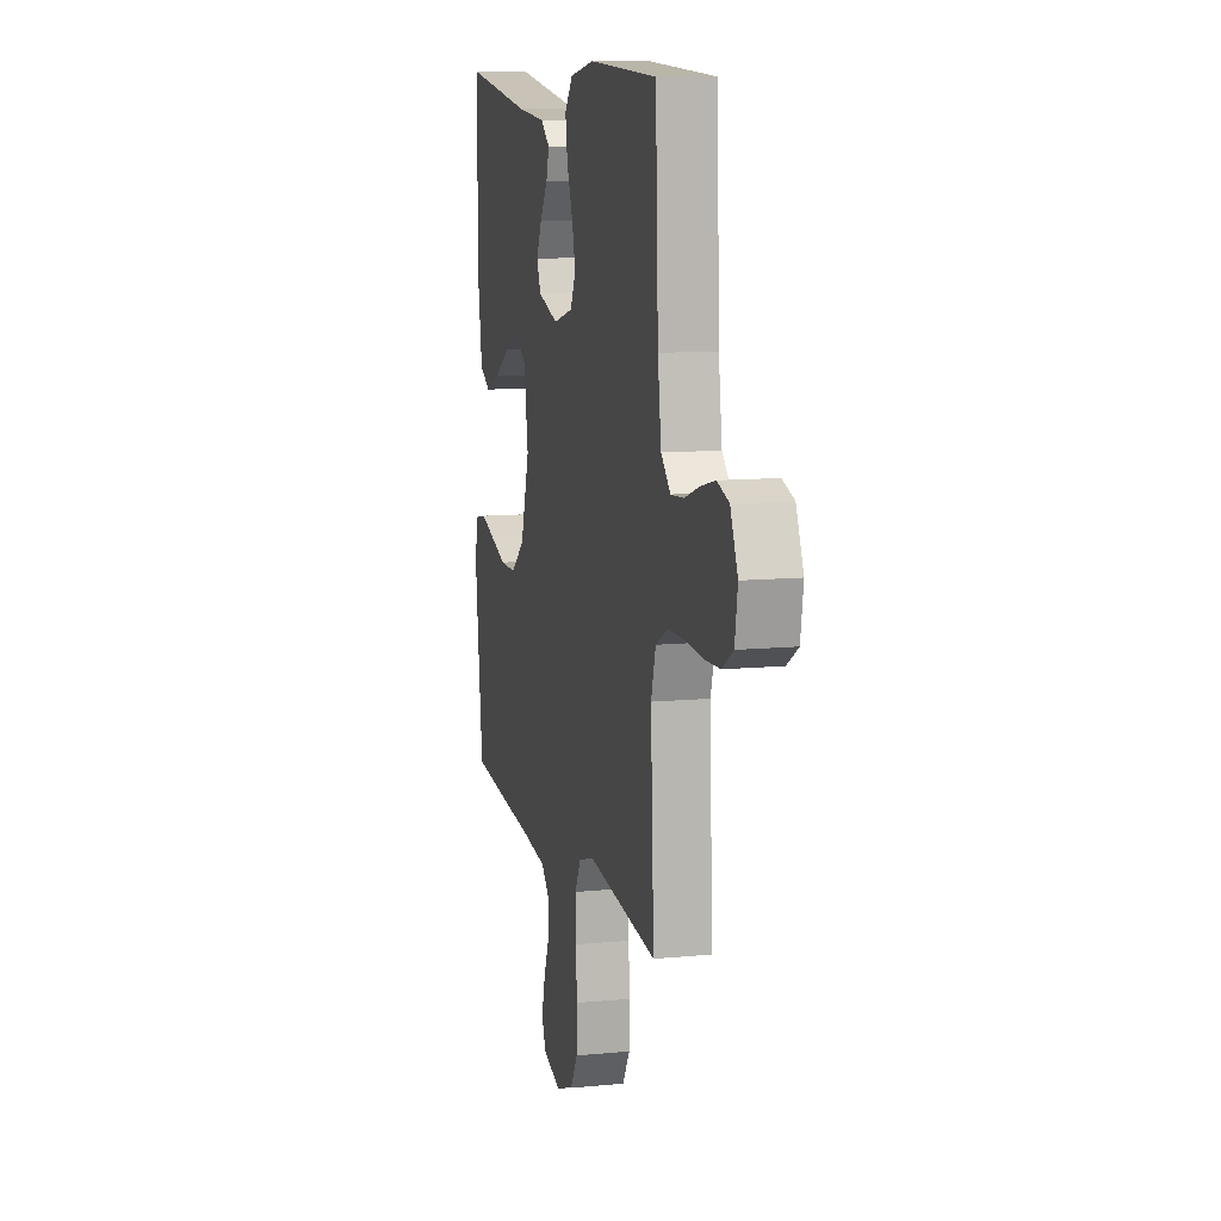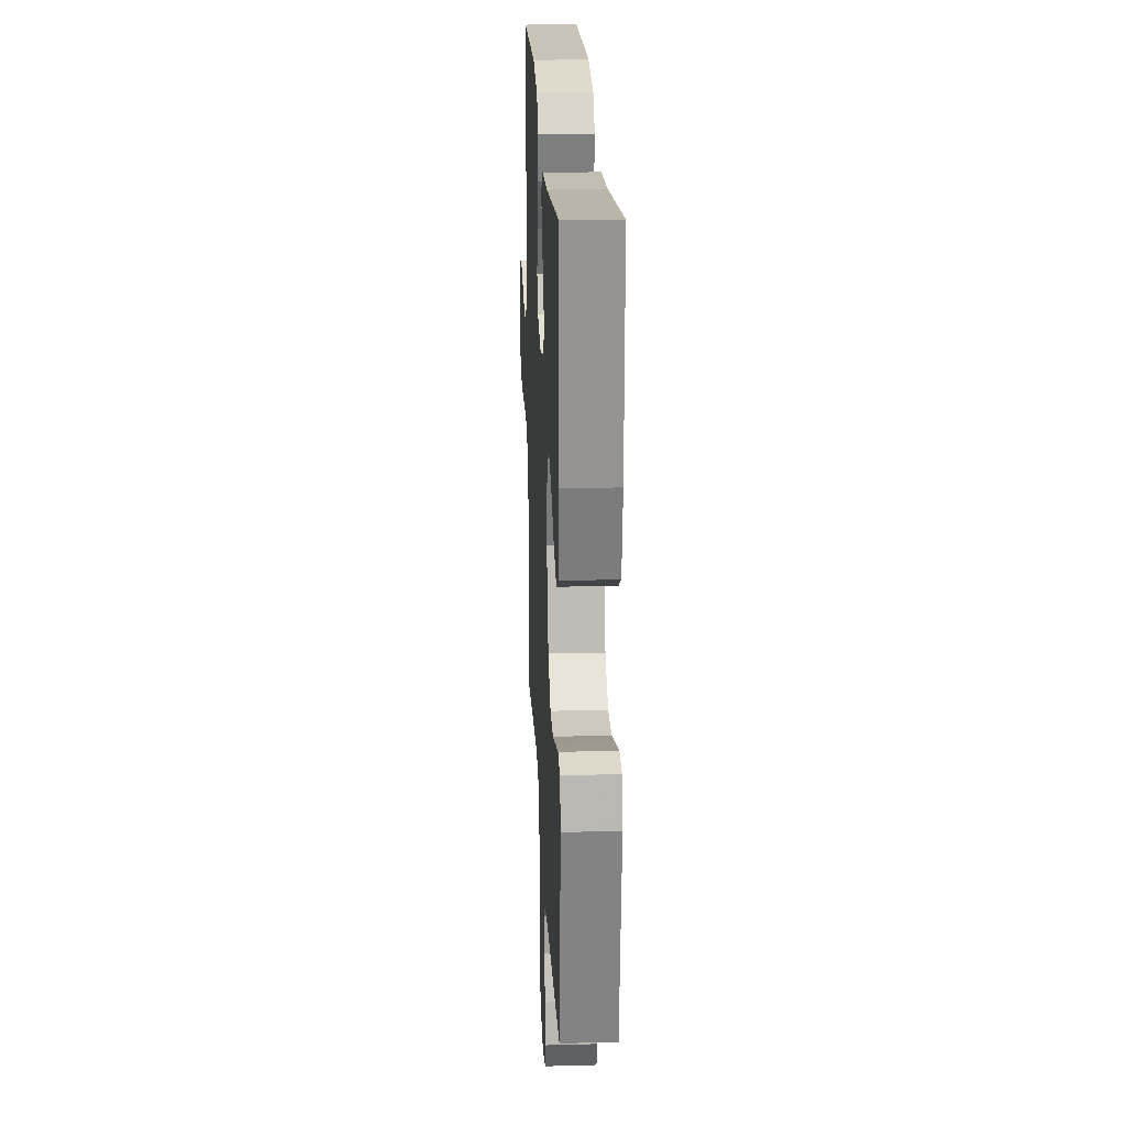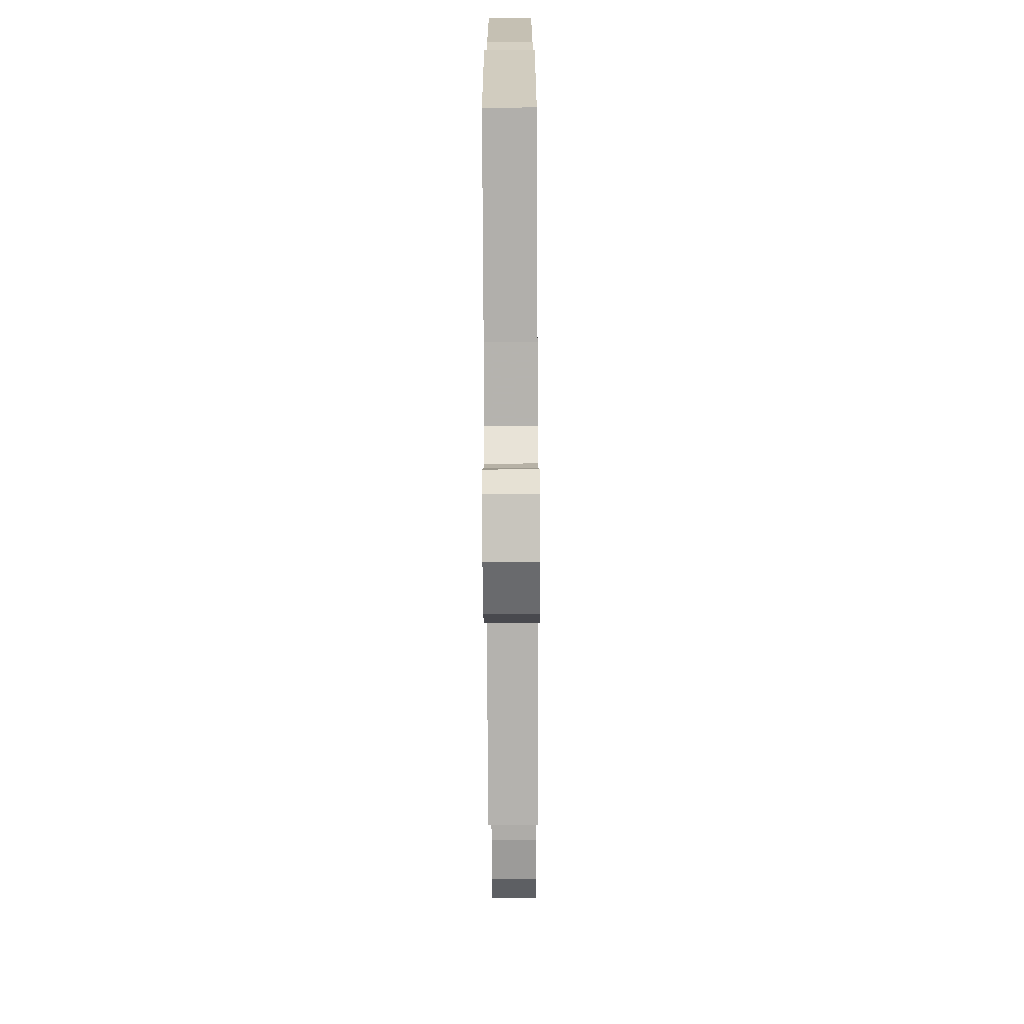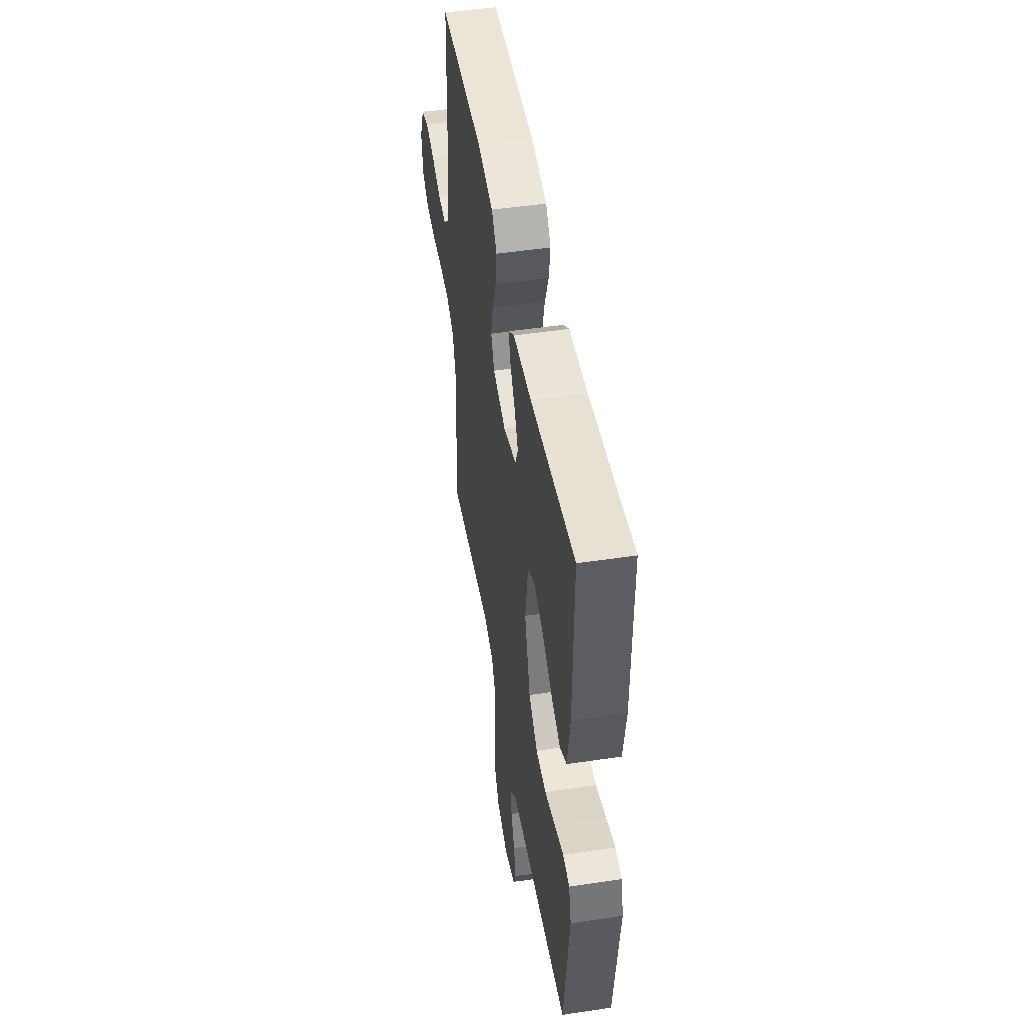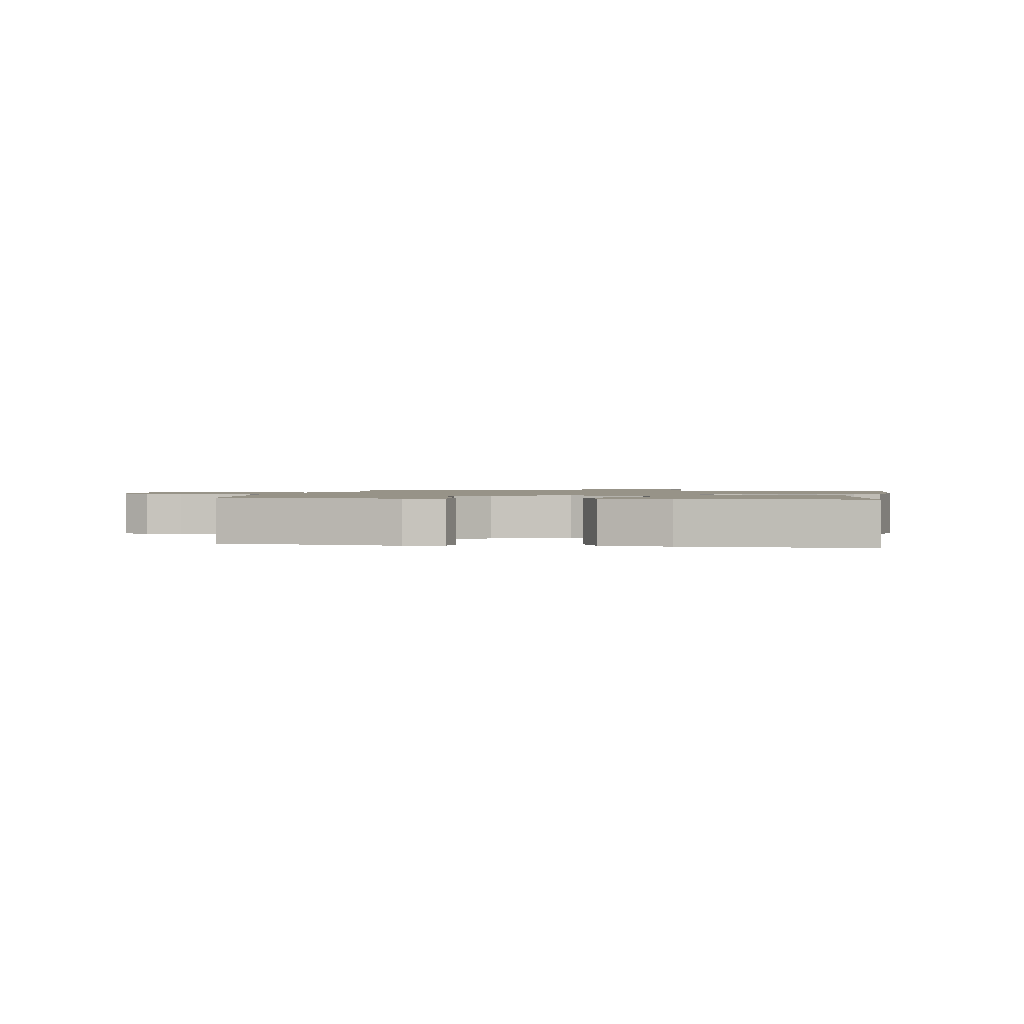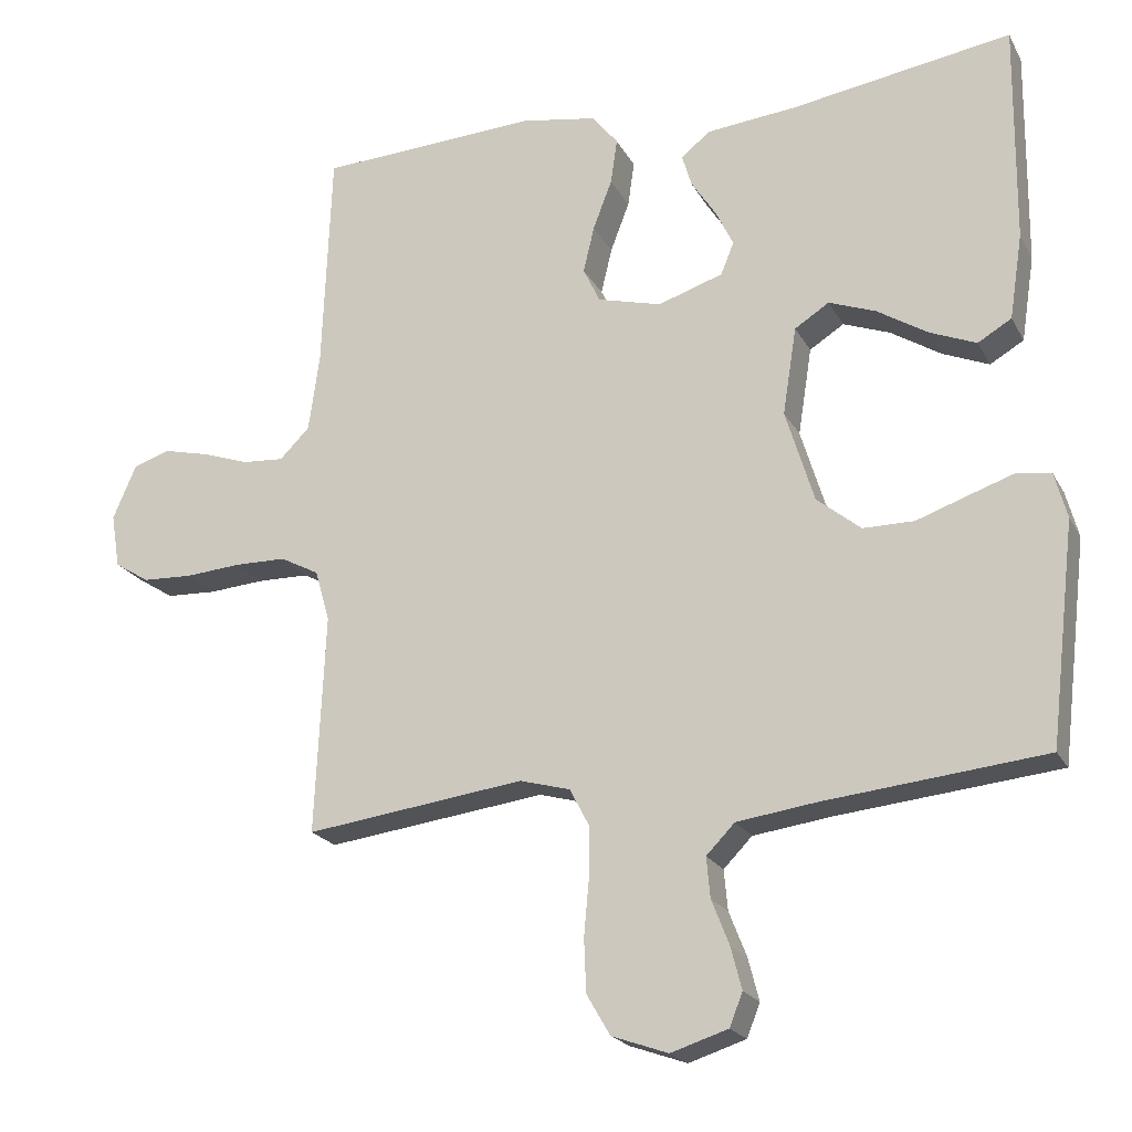
<metadata>
{"format":"obj","ext":"obj","renderer":"f3d","projection":"perspective","resolution":1024,"background":"white","views":[{"elev":10.6,"azim":76.2,"up":"+Z"},{"elev":22.6,"azim":-92.7,"up":"+Z"},{"elev":-72.4,"azim":-89.7,"up":"+Z"},{"elev":49.0,"azim":-99.4,"up":"+Z"},{"elev":1.3,"azim":-79.8,"up":"+Y"},{"elev":-20.8,"azim":-158.6,"up":"+Z"}]}
</metadata>
<code>
v -0.5 0.07 -0.5
v -0.535 0.07 -0.2
v -0.518 0.07 -0.137
v -0.473 0.07 -0.13
v -0.411 0.07 -0.151
v -0.34 0.07 -0.176
v -0.27 0.07 -0.176
v -0.21 0.07 -0.127
v -0.171 0.07 0
v -0.19 0.07 0.12
v -0.237 0.07 0.15
v -0.301 0.07 0.126
v -0.37 0.07 0.083
v -0.433 0.07 0.057
v -0.479 0.07 0.084
v -0.497 0.07 0.2
v -0.5 0.07 0.5
v -0.2 0.07 0.453
v -0.076 0.07 0.441
v -0.036 0.07 0.409
v -0.049 0.07 0.365
v -0.083 0.07 0.313
v -0.107 0.07 0.263
v -0.089 0.07 0.219
v 0 0.07 0.19
v 0.087 0.07 0.213
v 0.11 0.07 0.261
v 0.095 0.07 0.324
v 0.069 0.07 0.392
v 0.06 0.07 0.454
v 0.095 0.07 0.498
v 0.2 0.07 0.516
v 0.5 0.07 0.5
v 0.512 0.07 0.2
v 0.527 0.07 0.091
v 0.568 0.07 0.05
v 0.625 0.07 0.054
v 0.689 0.07 0.076
v 0.752 0.07 0.091
v 0.803 0.07 0.074
v 0.835 0.07 0
v 0.823 0.07 -0.074
v 0.775 0.07 -0.104
v 0.706 0.07 -0.107
v 0.63 0.07 -0.101
v 0.559 0.07 -0.102
v 0.506 0.07 -0.13
v 0.486 0.07 -0.2
v 0.5 0.07 -0.5
v 0.2 0.07 -0.461
v 0.131 0.07 -0.48
v 0.105 0.07 -0.53
v 0.105 0.07 -0.6
v 0.112 0.07 -0.676
v 0.109 0.07 -0.748
v 0.077 0.07 -0.803
v 0 0.07 -0.83
v -0.078 0.07 -0.805
v -0.096 0.07 -0.76
v -0.081 0.07 -0.702
v -0.057 0.07 -0.641
v -0.052 0.07 -0.586
v -0.091 0.07 -0.546
v -0.2 0.07 -0.531
v -0.5 0 -0.5
v -0.535 0 -0.2
v -0.518 0 -0.137
v -0.473 0 -0.13
v -0.411 0 -0.151
v -0.34 0 -0.176
v -0.27 0 -0.176
v -0.21 0 -0.127
v -0.171 0 0
v -0.19 0 0.12
v -0.237 0 0.15
v -0.301 0 0.126
v -0.37 0 0.083
v -0.433 0 0.057
v -0.479 0 0.084
v -0.497 0 0.2
v -0.5 0 0.5
v -0.2 0 0.453
v -0.076 0 0.441
v -0.036 0 0.409
v -0.049 0 0.365
v -0.083 0 0.313
v -0.107 0 0.263
v -0.089 0 0.219
v 0 0 0.19
v 0.087 0 0.213
v 0.11 0 0.261
v 0.095 0 0.324
v 0.069 0 0.392
v 0.06 0 0.454
v 0.095 0 0.498
v 0.2 0 0.516
v 0.5 0 0.5
v 0.512 0 0.2
v 0.527 0 0.091
v 0.568 0 0.05
v 0.625 0 0.054
v 0.689 0 0.076
v 0.752 0 0.091
v 0.803 0 0.074
v 0.835 0 0
v 0.823 0 -0.074
v 0.775 0 -0.104
v 0.706 0 -0.107
v 0.63 0 -0.101
v 0.559 0 -0.102
v 0.506 0 -0.13
v 0.486 0 -0.2
v 0.5 0 -0.5
v 0.2 0 -0.461
v 0.131 0 -0.48
v 0.105 0 -0.53
v 0.105 0 -0.6
v 0.112 0 -0.676
v 0.109 0 -0.748
v 0.077 0 -0.803
v 0 0 -0.83
v -0.078 0 -0.805
v -0.096 0 -0.76
v -0.081 0 -0.702
v -0.057 0 -0.641
v -0.052 0 -0.586
v -0.091 0 -0.546
v -0.2 0 -0.531
f 59 60 61
f 58 59 61
f 57 58 61
f 56 57 61
f 55 56 61
f 54 55 61
f 53 54 61
f 52 53 61 62
f 51 52 62 63
f 48 49 50
f 47 48 50 51
f 43 44 45
f 42 43 45
f 41 42 45
f 40 41 45
f 39 40 45
f 38 39 45
f 37 38 45
f 36 37 45 46
f 35 36 46 47
f 32 33 34
f 31 32 34
f 30 31 34
f 29 30 34
f 28 29 34
f 34 35 47
f 28 34 47
f 27 28 47
f 20 21 22
f 19 20 22
f 18 19 22
f 18 22 23
f 17 18 23
f 16 17 23
f 15 16 23
f 14 15 23
f 13 14 23
f 12 13 23
f 11 12 23 24
f 4 5 6
f 3 4 6
f 2 3 6
f 1 2 6
f 64 1 6
f 64 6 7
f 51 63 64
f 47 51 64
f 27 47 64
f 26 27 64
f 25 26 64
f 10 11 24 25
f 9 10 25
f 8 9 25 64
f 7 8 64
f 125 124 123
f 125 123 122
f 125 122 121
f 125 121 120
f 125 120 119
f 125 119 118
f 125 118 117
f 126 125 117 116
f 127 126 116 115
f 114 113 112
f 115 114 112 111
f 109 108 107
f 109 107 106
f 109 106 105
f 109 105 104
f 109 104 103
f 109 103 102
f 109 102 101
f 110 109 101 100
f 111 110 100 99
f 98 97 96
f 98 96 95
f 98 95 94
f 98 94 93
f 98 93 92
f 111 99 98
f 111 98 92
f 111 92 91
f 86 85 84
f 86 84 83
f 86 83 82
f 87 86 82
f 87 82 81
f 87 81 80
f 87 80 79
f 87 79 78
f 87 78 77
f 87 77 76
f 88 87 76 75
f 70 69 68
f 70 68 67
f 70 67 66
f 70 66 65
f 70 65 128
f 71 70 128
f 128 127 115
f 128 115 111
f 128 111 91
f 128 91 90
f 128 90 89
f 89 88 75 74
f 89 74 73
f 128 89 73 72
f 128 72 71
f 1 65 66 2
f 2 66 67 3
f 3 67 68 4
f 4 68 69 5
f 5 69 70 6
f 6 70 71 7
f 7 71 72 8
f 8 72 73 9
f 9 73 74 10
f 10 74 75 11
f 11 75 76 12
f 12 76 77 13
f 13 77 78 14
f 14 78 79 15
f 15 79 80 16
f 16 80 81 17
f 17 81 82 18
f 18 82 83 19
f 19 83 84 20
f 20 84 85 21
f 21 85 86 22
f 22 86 87 23
f 23 87 88 24
f 24 88 89 25
f 25 89 90 26
f 26 90 91 27
f 27 91 92 28
f 28 92 93 29
f 29 93 94 30
f 30 94 95 31
f 31 95 96 32
f 32 96 97 33
f 33 97 98 34
f 34 98 99 35
f 35 99 100 36
f 36 100 101 37
f 37 101 102 38
f 38 102 103 39
f 39 103 104 40
f 40 104 105 41
f 41 105 106 42
f 42 106 107 43
f 43 107 108 44
f 44 108 109 45
f 45 109 110 46
f 46 110 111 47
f 47 111 112 48
f 48 112 113 49
f 49 113 114 50
f 50 114 115 51
f 51 115 116 52
f 52 116 117 53
f 53 117 118 54
f 54 118 119 55
f 55 119 120 56
f 56 120 121 57
f 57 121 122 58
f 58 122 123 59
f 59 123 124 60
f 60 124 125 61
f 61 125 126 62
f 62 126 127 63
f 63 127 128 64
f 64 128 65 1

</code>
